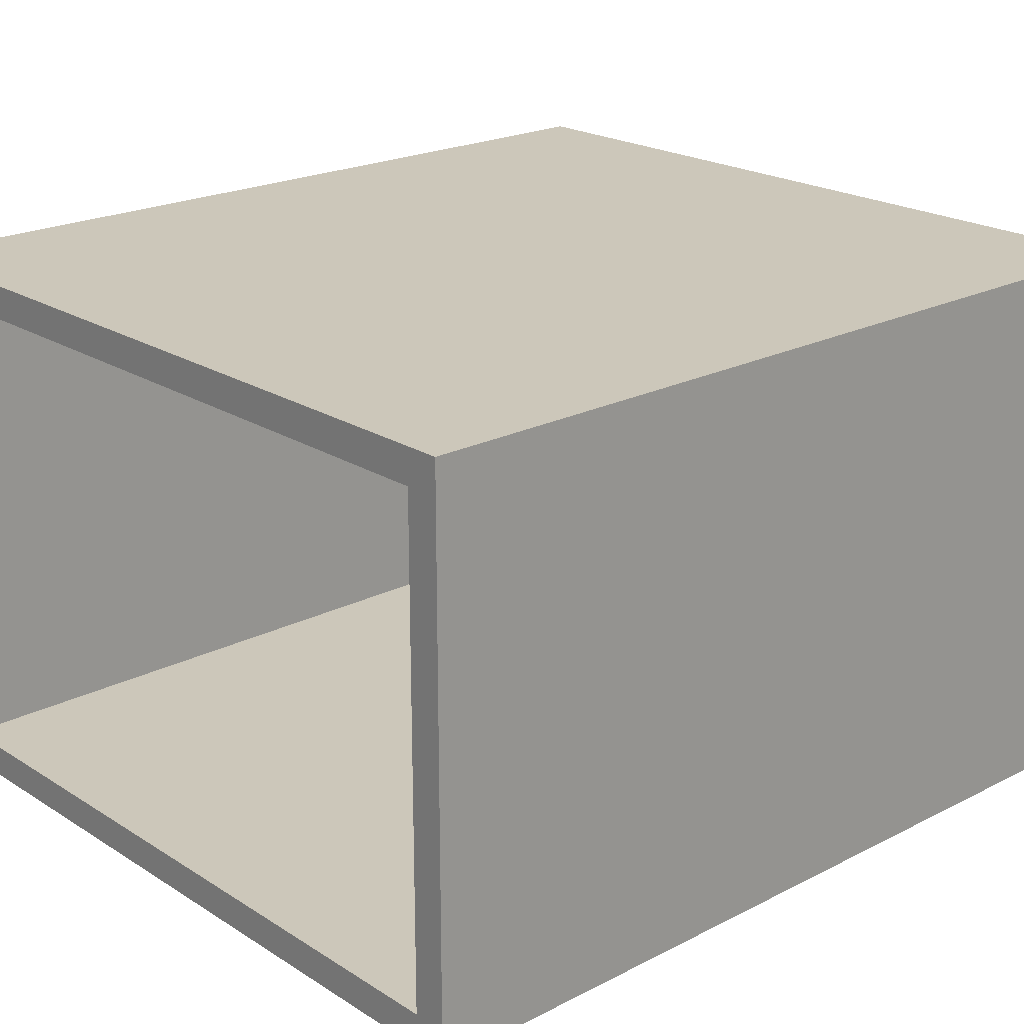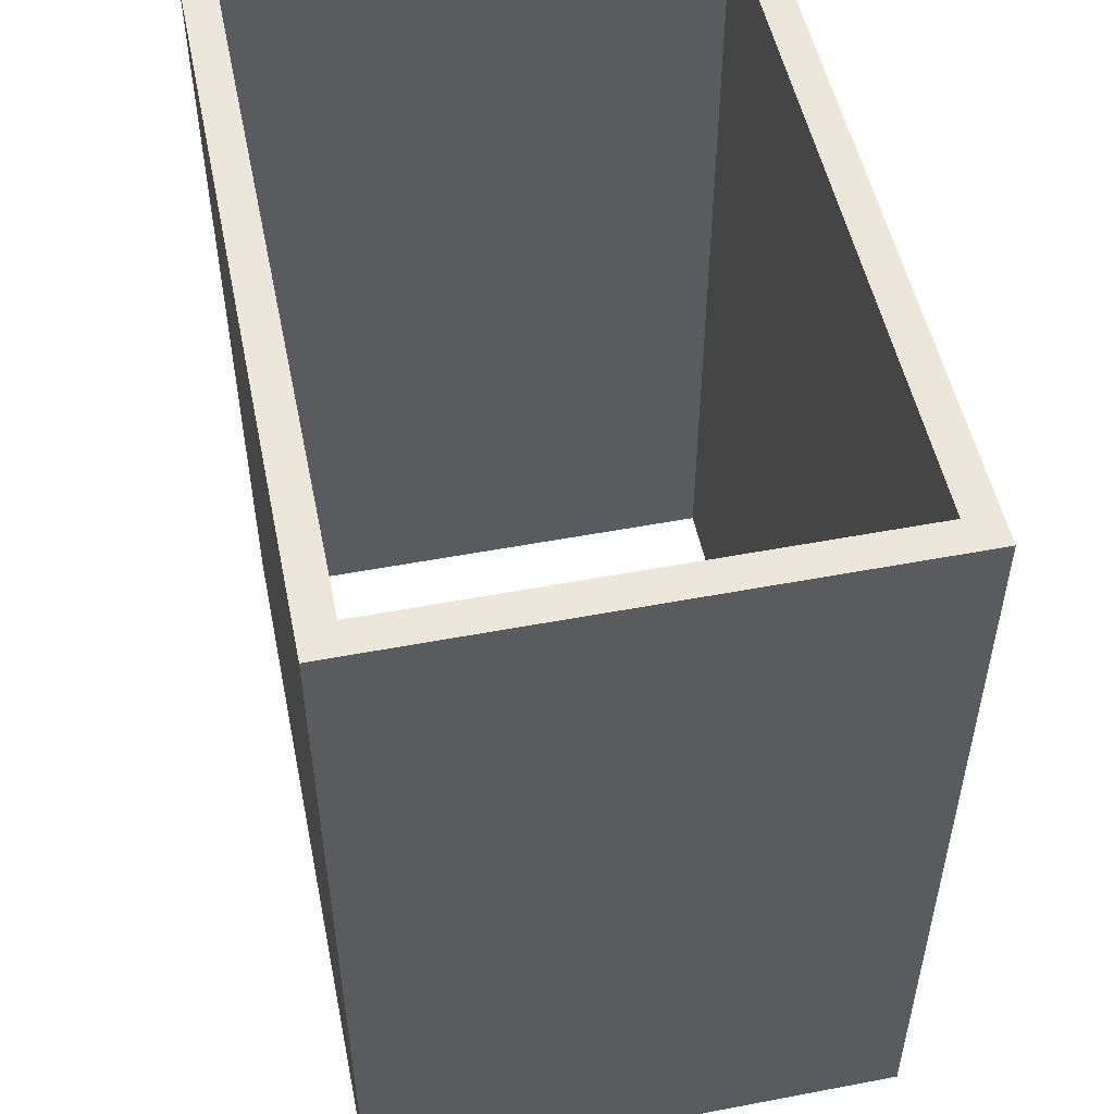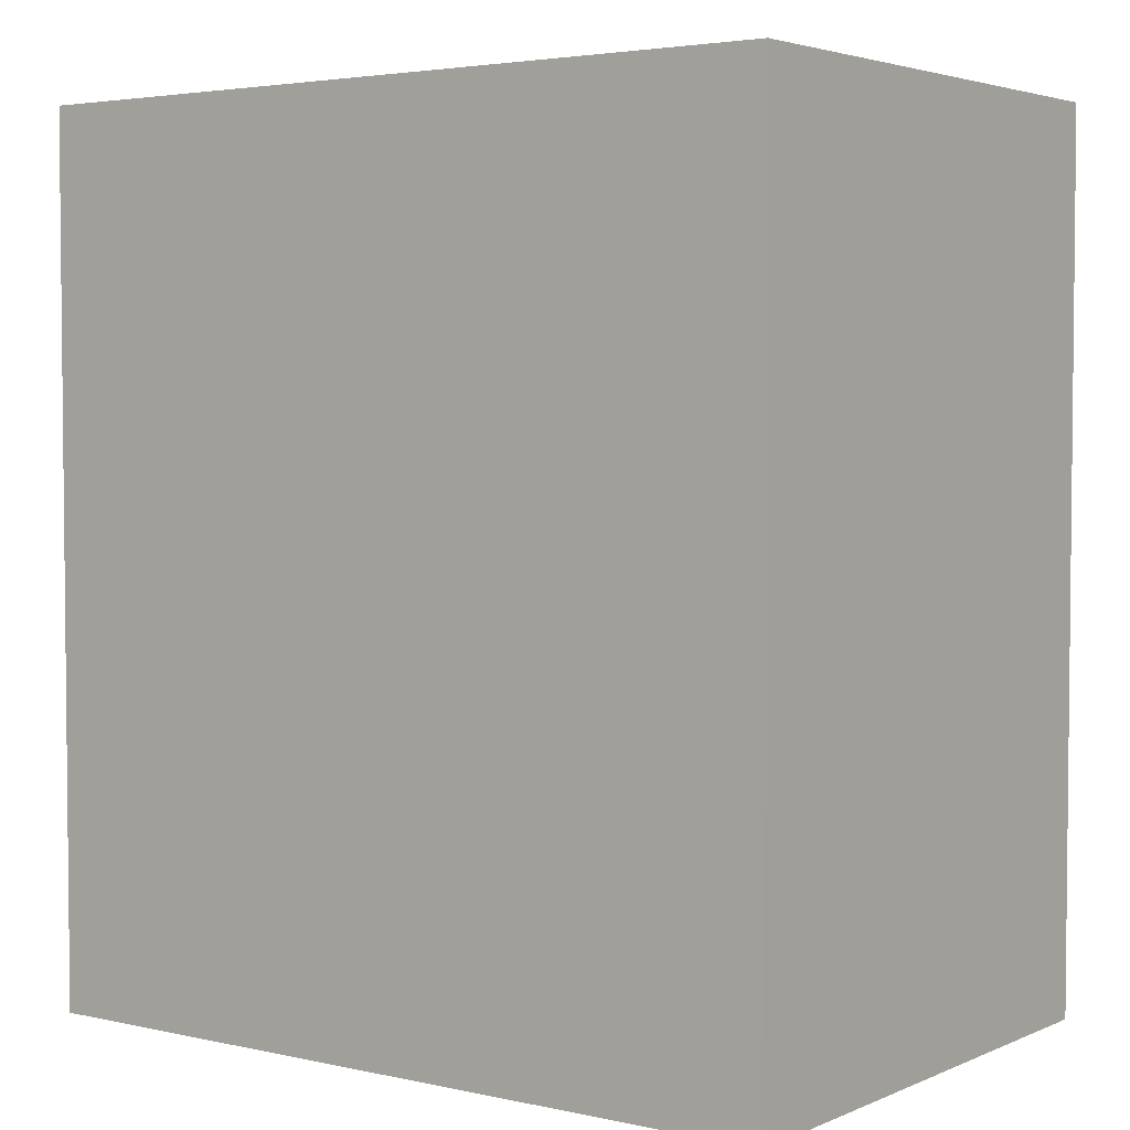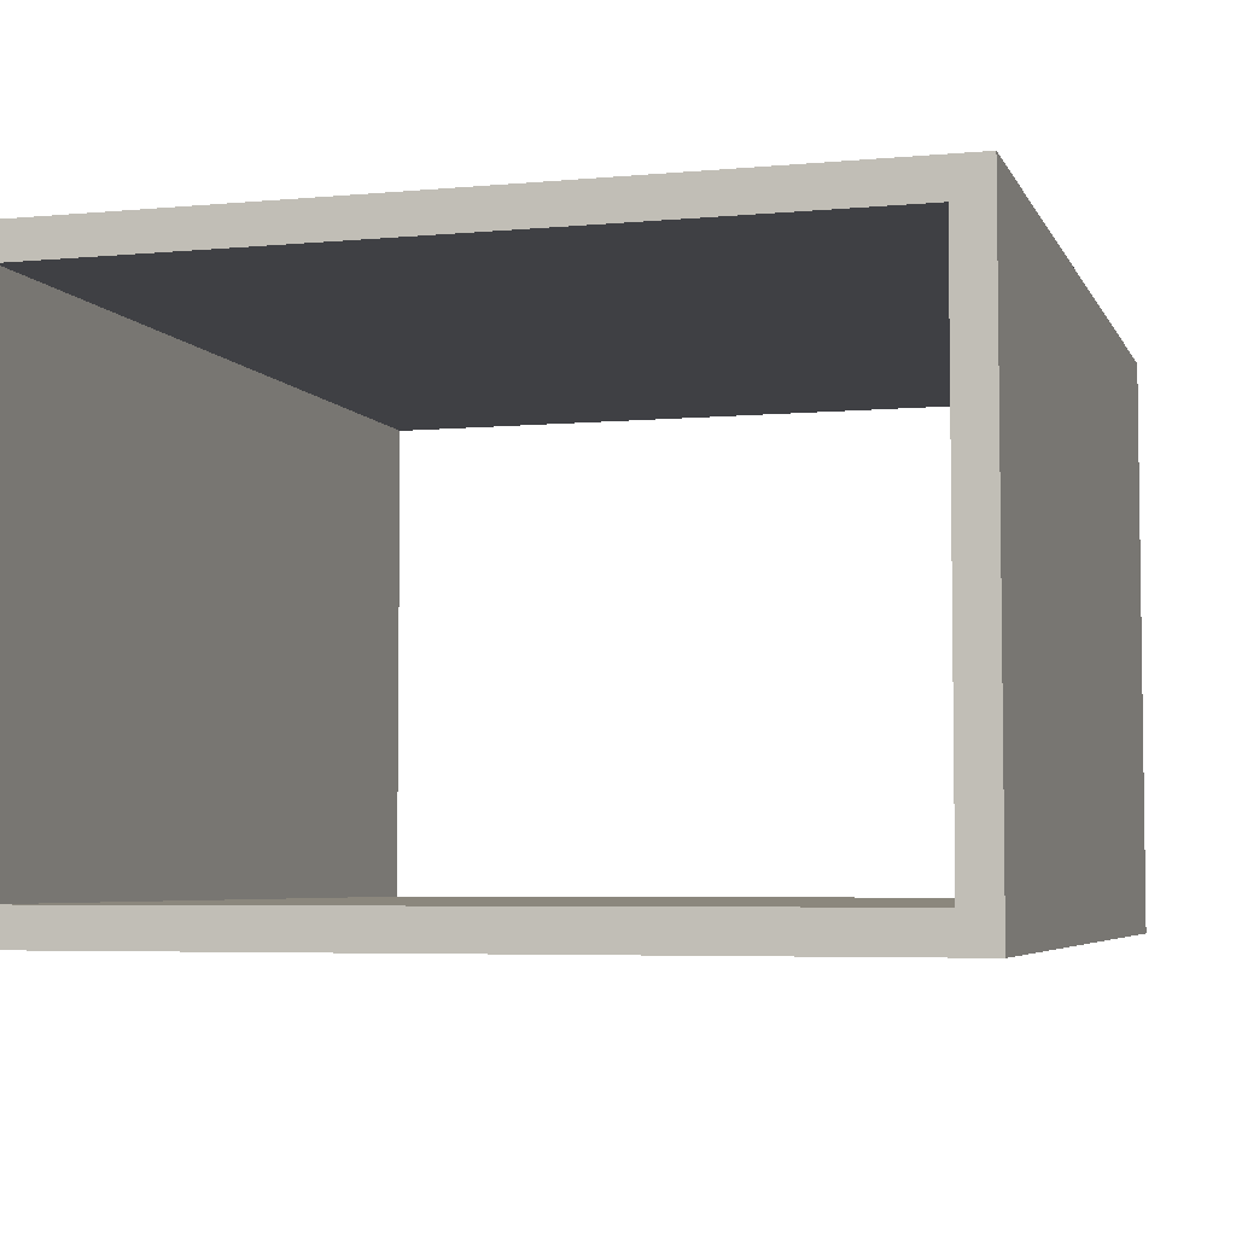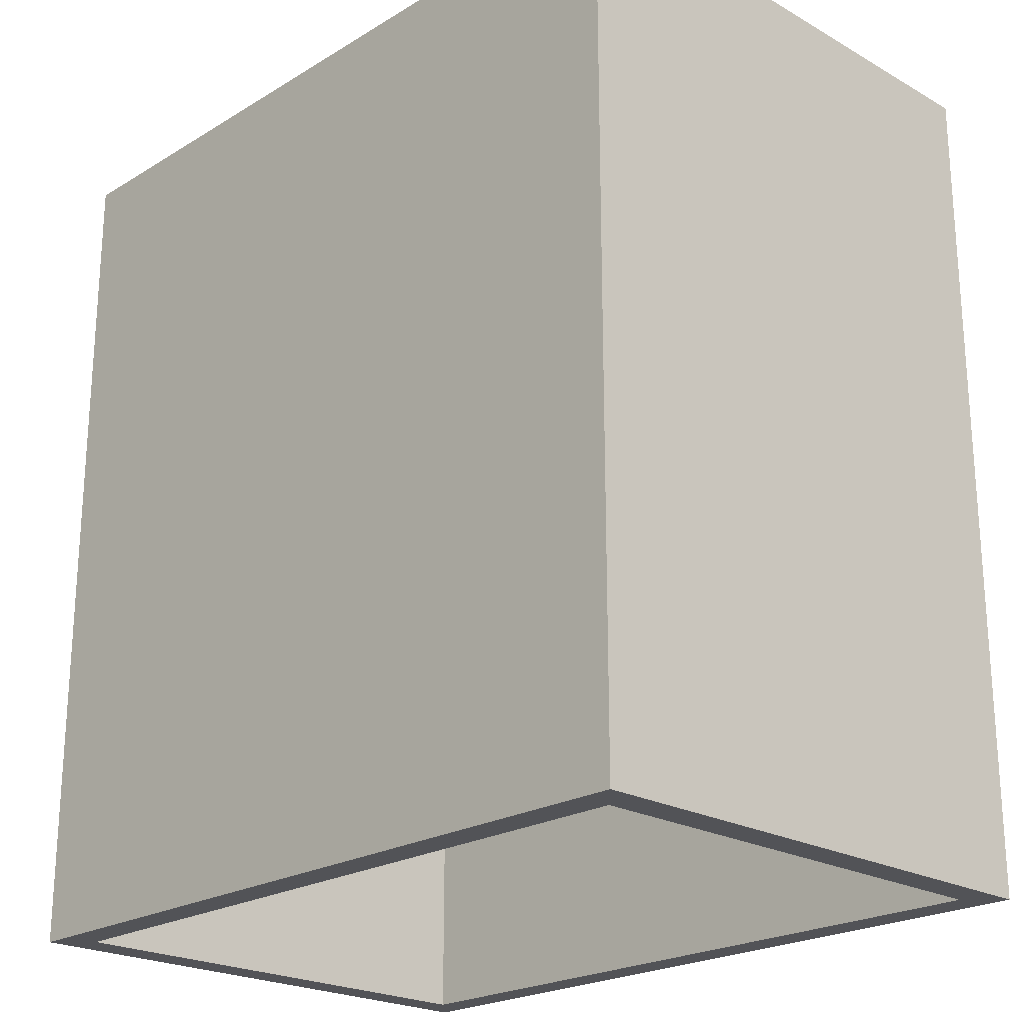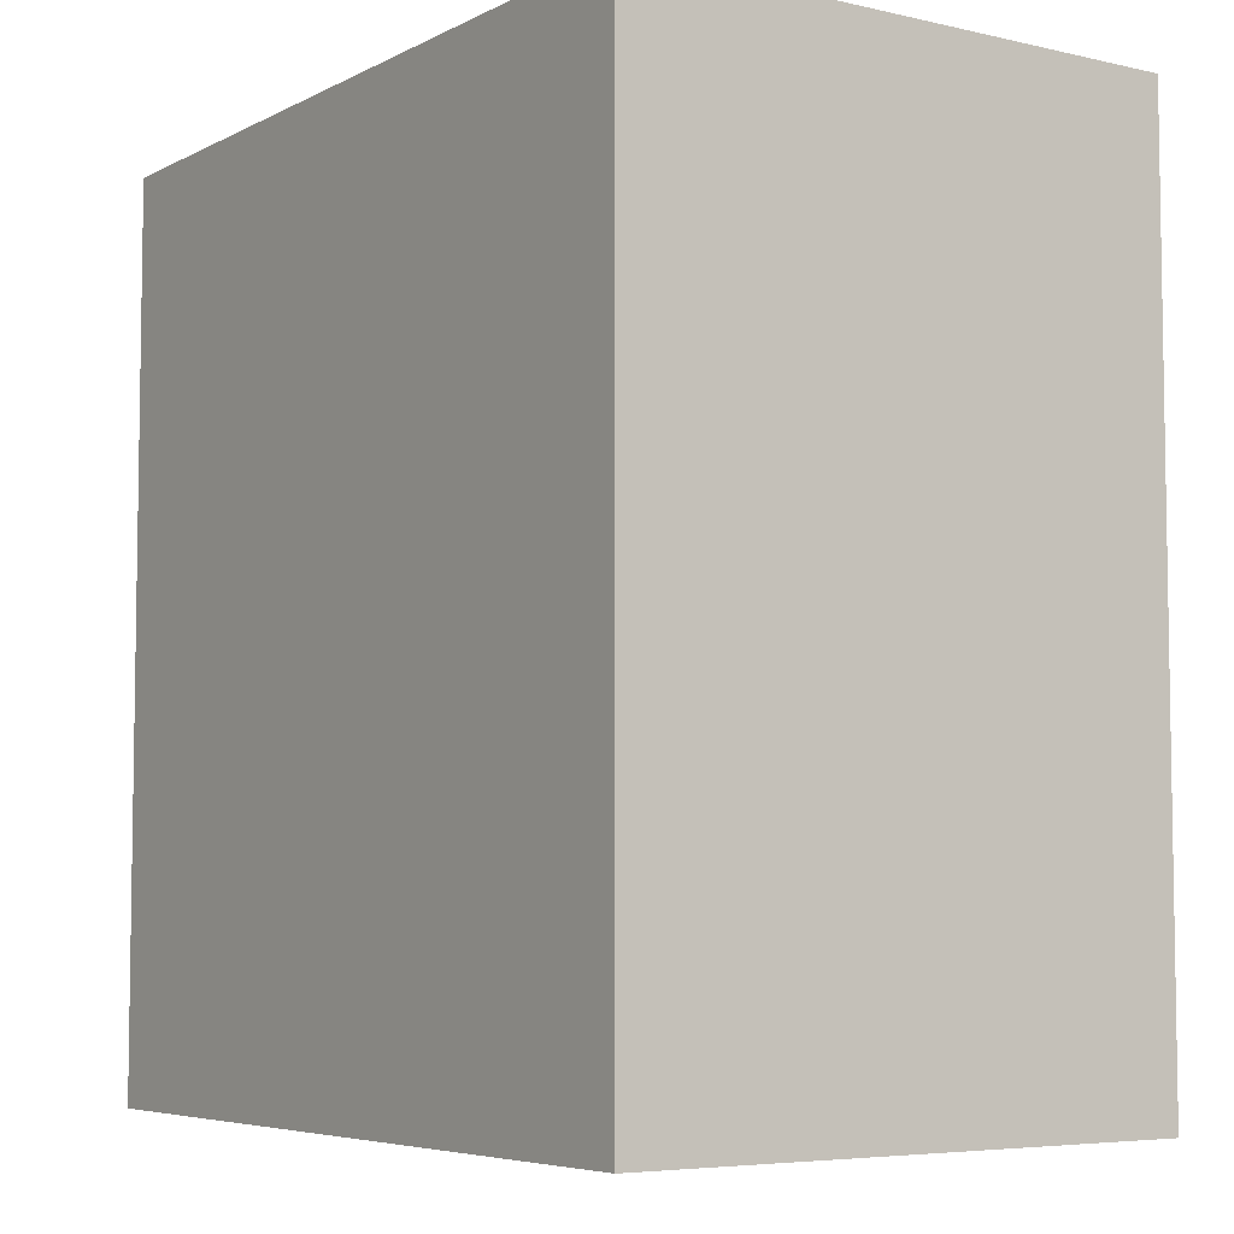
<metadata>
{"format":"obj","ext":"obj","renderer":"f3d","projection":"perspective","resolution":1024,"background":"white","views":[{"elev":21.3,"azim":-132.1,"up":"+Z"},{"elev":51.8,"azim":78.4,"up":"+Y"},{"elev":3.6,"azim":36.3,"up":"+Y"},{"elev":-5.0,"azim":-163.8,"up":"+Z"},{"elev":-22.5,"azim":-134.1,"up":"+Y"},{"elev":-5.8,"azim":-124.5,"up":"+Y"}]}
</metadata>
<code>
v -9.65 -116.7 6.403
v 9.65 -116.7 6.403
v -9.65 -93.44 6.403
v 9.65 -93.44 6.403
v -9.65 -93.44 -6.403
v 9.65 -93.44 -6.403
v -9.65 -116.7 -6.403
v 9.65 -116.7 -6.403
v -10.54 -116.7 7.295
v 10.54 -116.7 7.295
v 10.54 -93.44 7.295
v -10.54 -93.44 7.295
v -10.54 -93.44 -7.295
v 10.54 -93.44 -7.295
v 10.54 -116.7 -7.295
v -10.54 -116.7 -7.295
v 10.54 -105.1 7.295
v -10.54 -105.1 7.295
v -10.54 -105.1 -7.295
v 10.54 -105.1 -7.295
v -9.65 -105.1 -6.403
v 9.65 -105.1 -6.403
v 9.65 -105.1 6.403
v -9.65 -105.1 6.403
f 9 10 17 18
f 19 20 15 16
f 10 15 20 17
f 16 9 18 19
f 24 3 4 23
f 5 21 22 6
f 23 4 6 22
f 24 21 5 3
f 1 2 10 9
f 4 3 12 11
f 5 6 14 13
f 8 7 16 15
f 2 8 15 10
f 6 4 11 14
f 7 1 9 16
f 3 5 13 12
f 18 17 11 12
f 19 18 12 13
f 13 14 20 19
f 17 20 14 11
f 21 7 8 22
f 2 23 22 8
f 1 24 23 2
f 7 21 24 1

</code>
